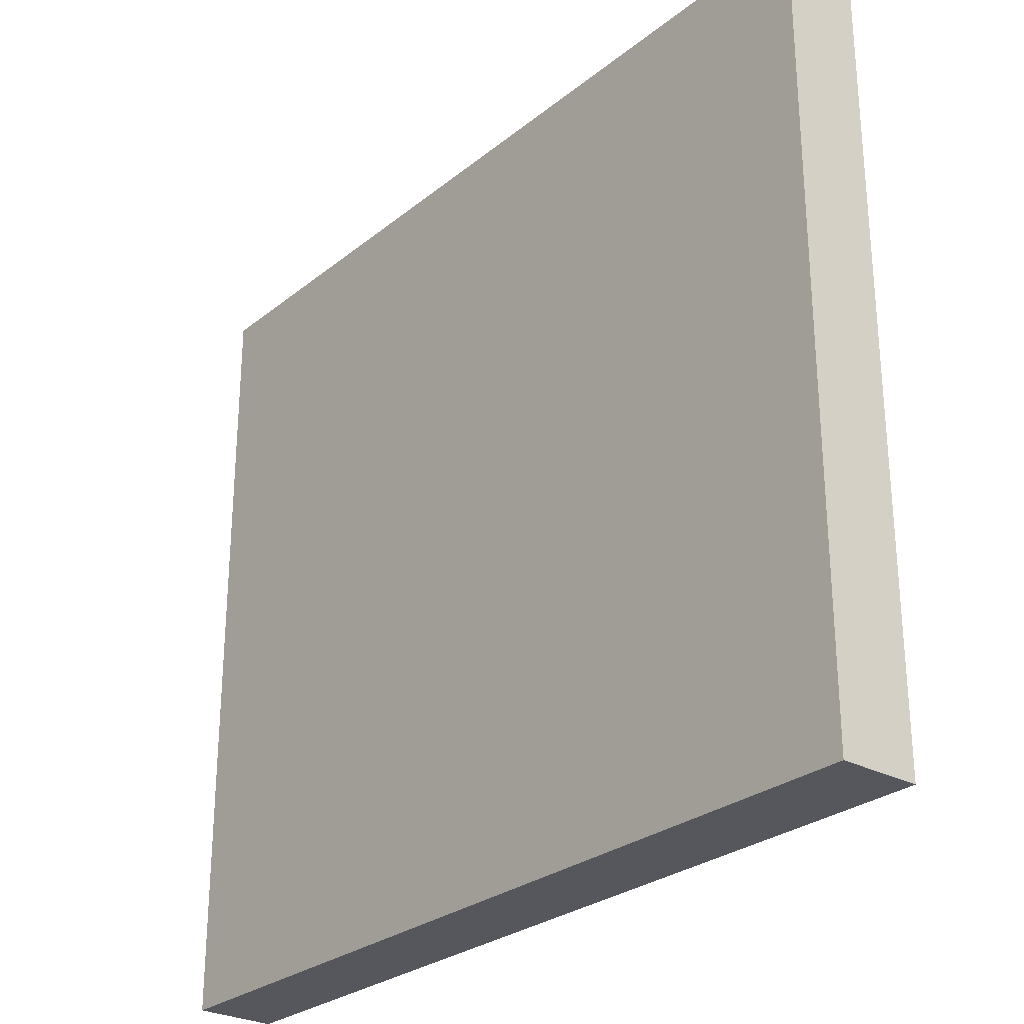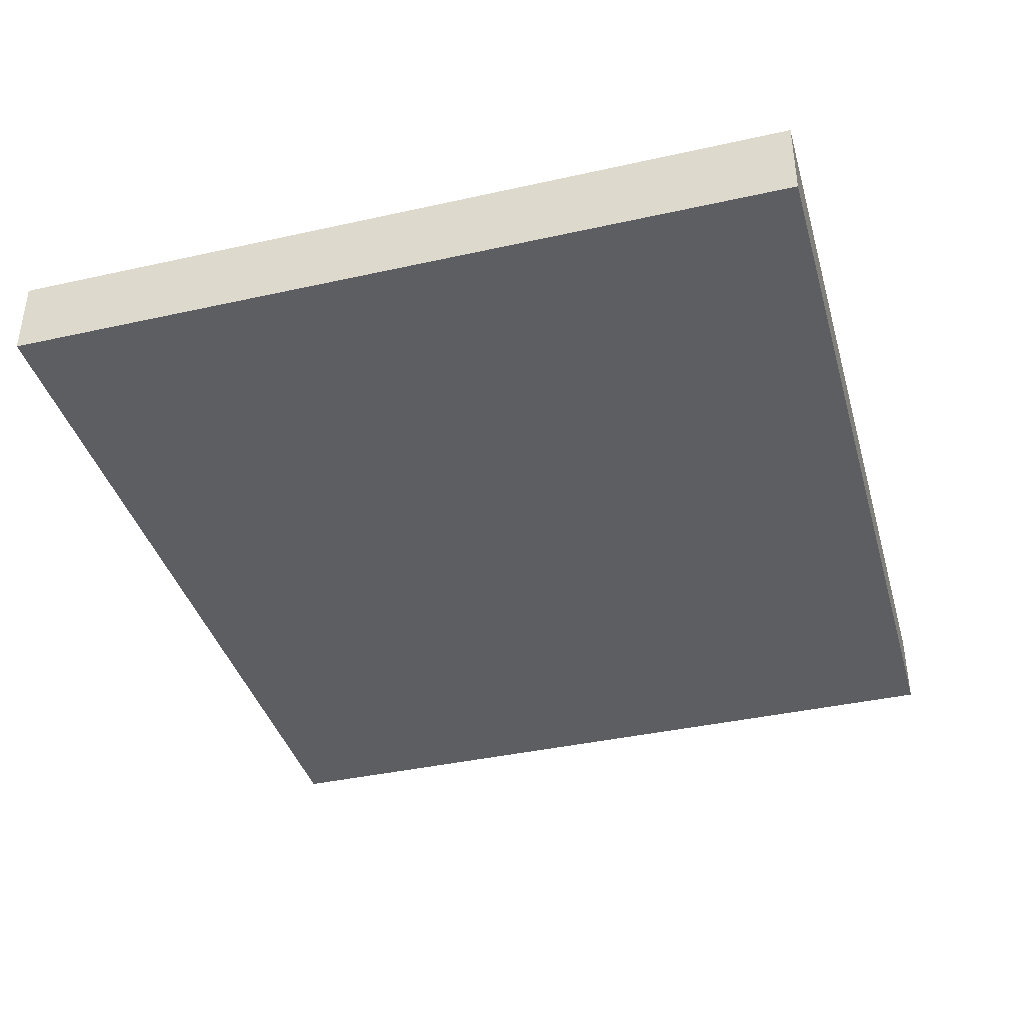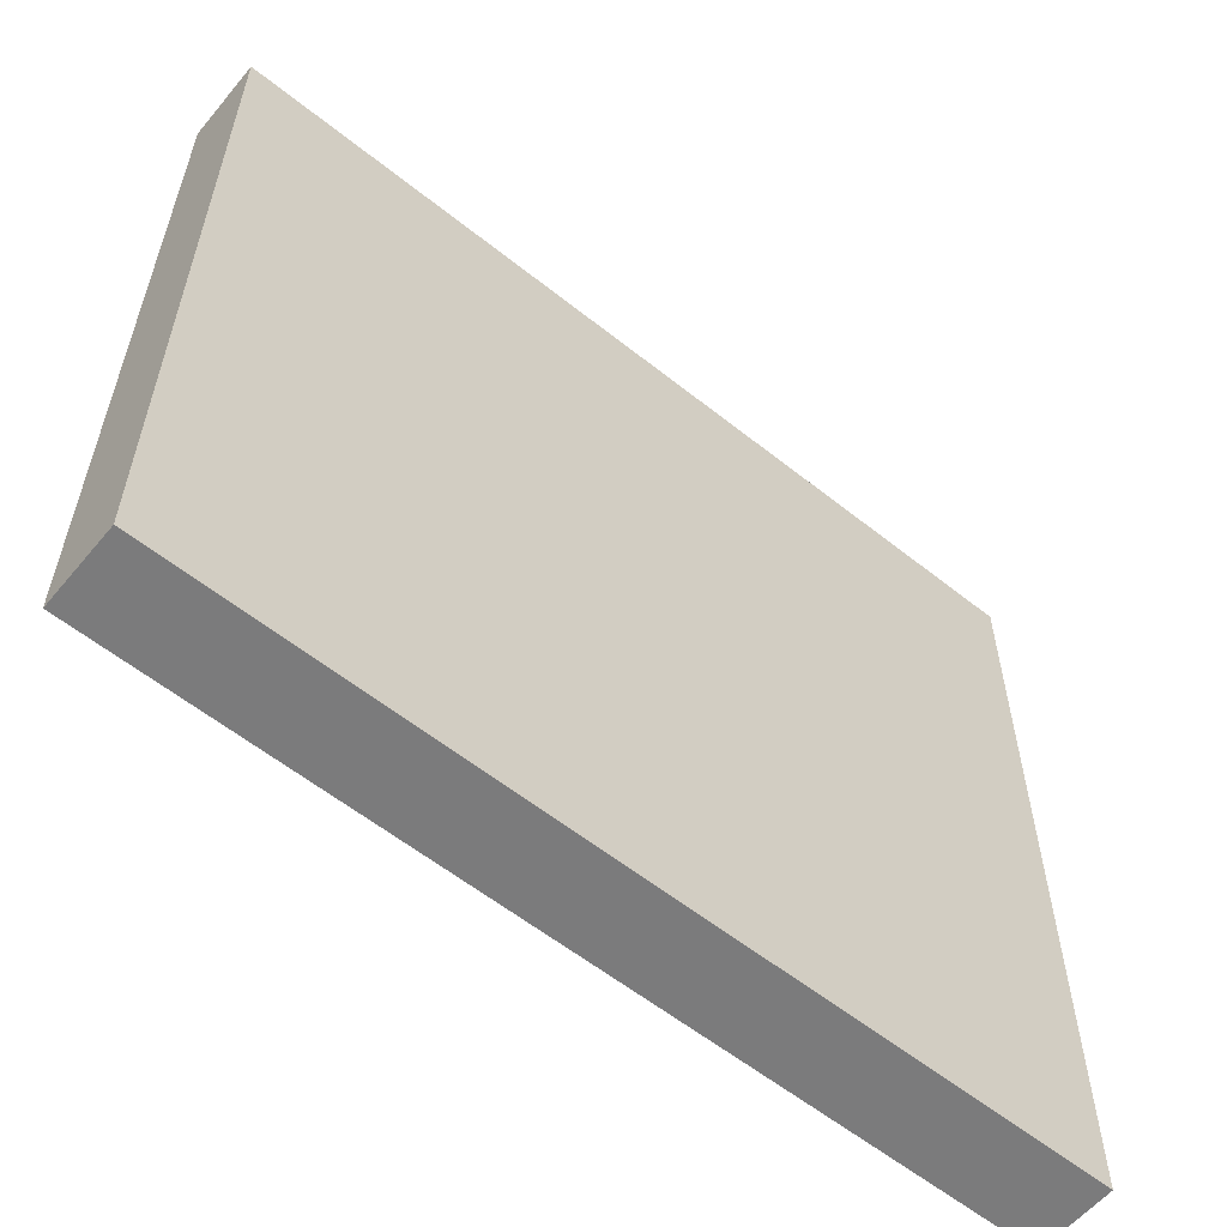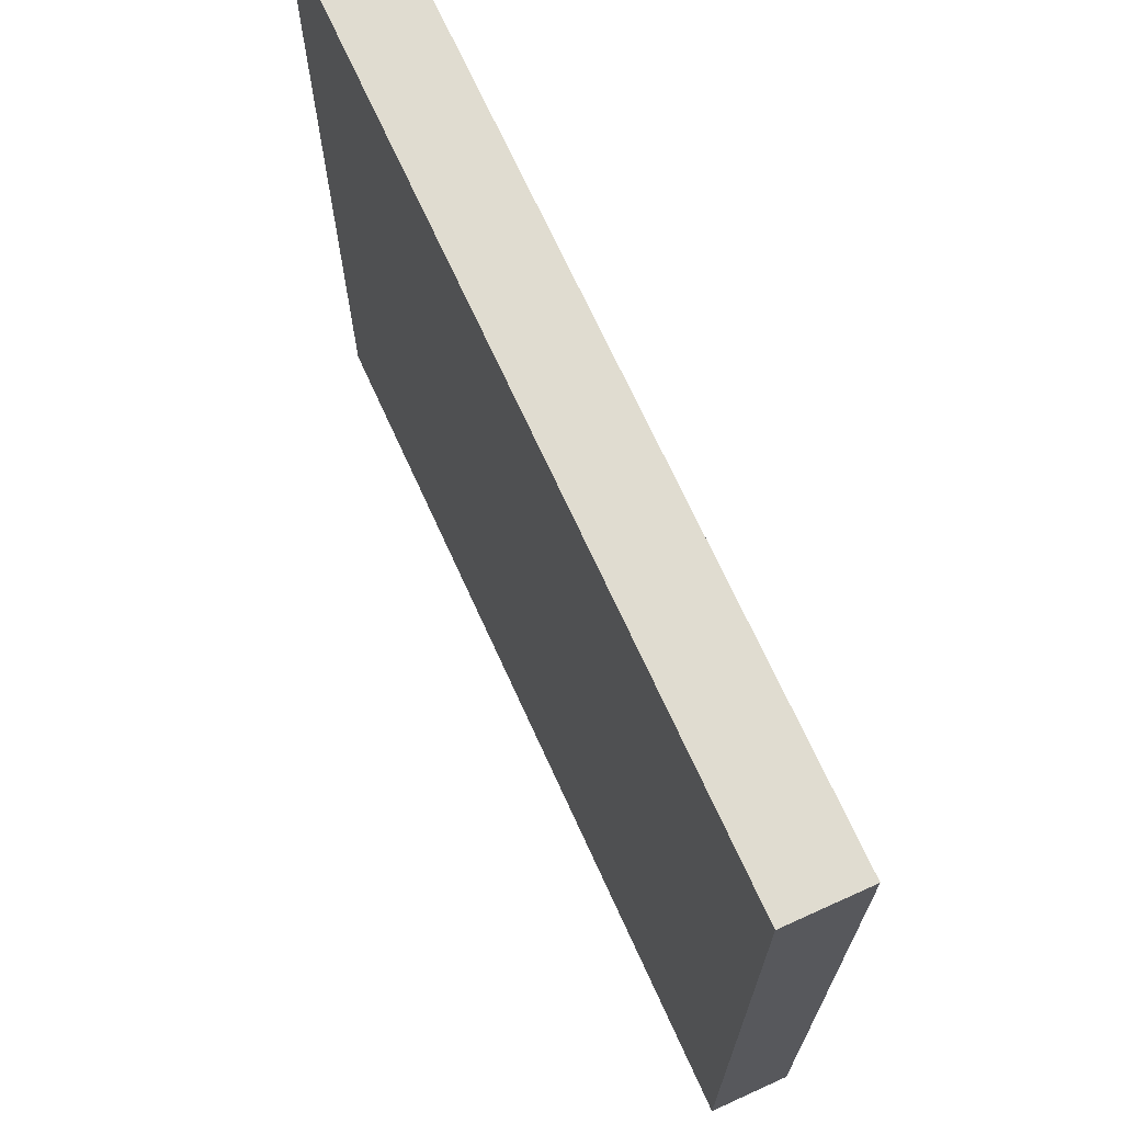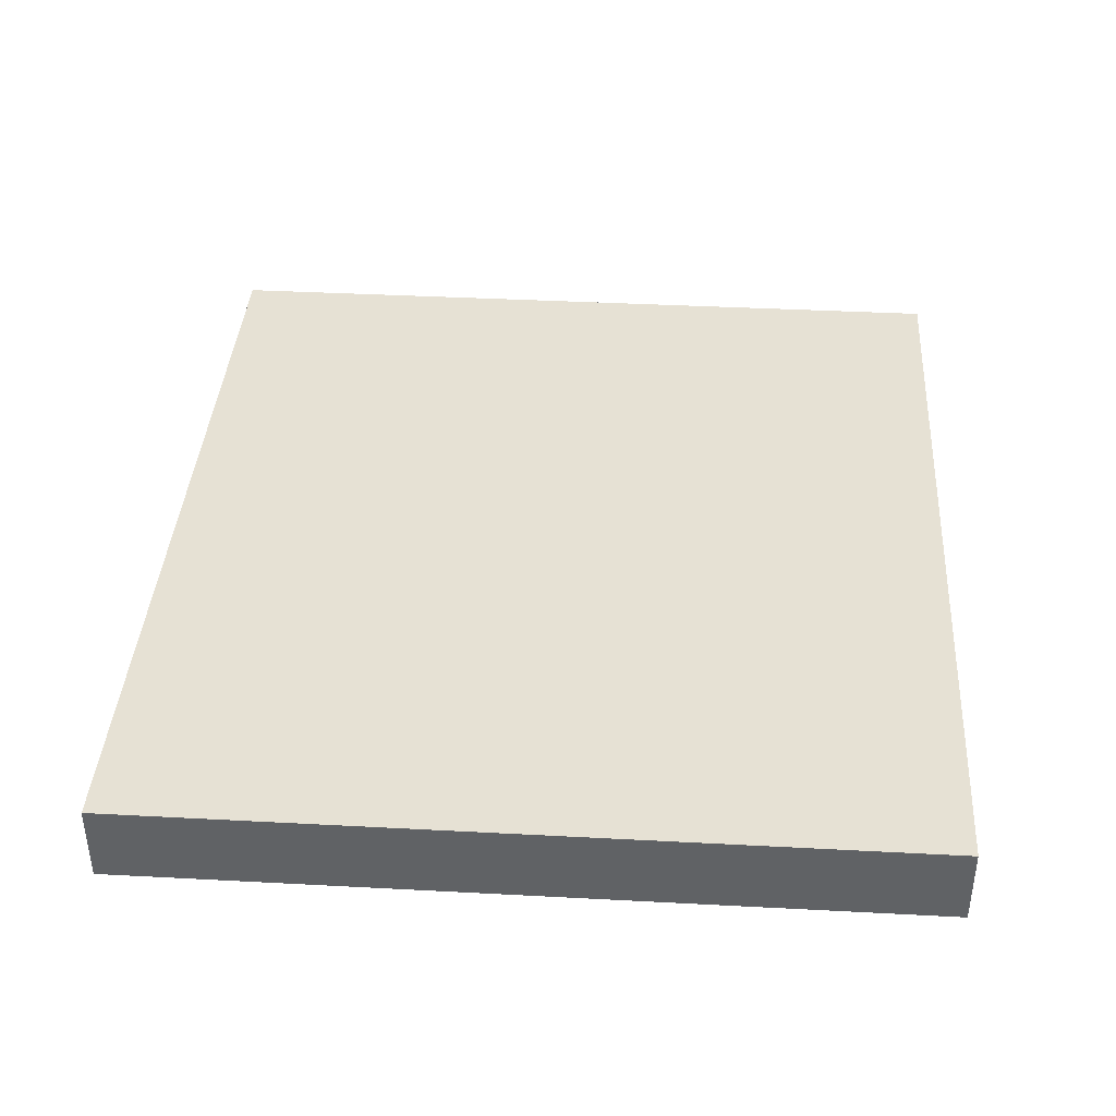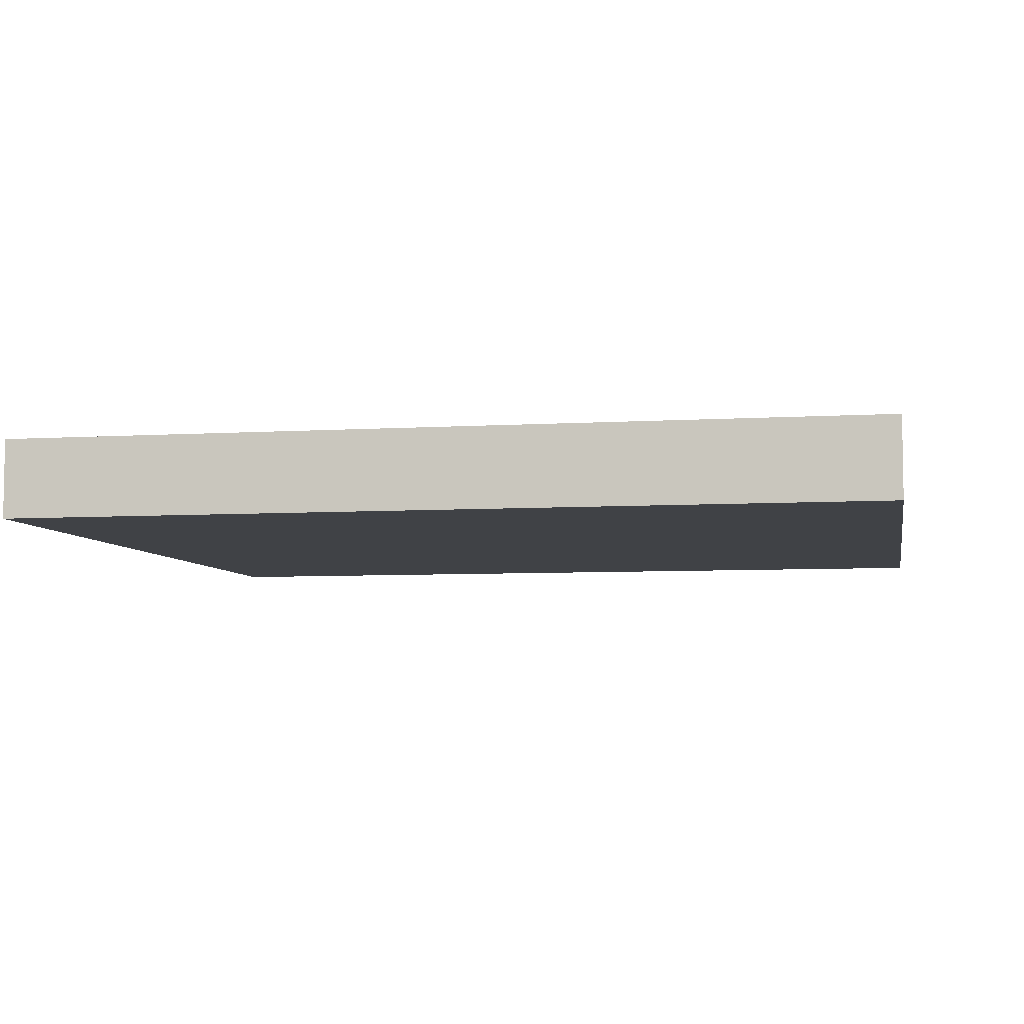
<metadata>
{"format":"obj","ext":"obj","renderer":"f3d","projection":"perspective","resolution":1024,"background":"white","views":[{"elev":-27.5,"azim":50.5,"up":"+Y"},{"elev":-39.1,"azim":-74.4,"up":"+Z"},{"elev":-58.5,"azim":-39.5,"up":"+Y"},{"elev":69.5,"azim":-114.4,"up":"+Y"},{"elev":39.1,"azim":93.8,"up":"+Z"},{"elev":-6.1,"azim":-169.3,"up":"+Z"}]}
</metadata>
<code>
o Cube.004_Cube.007
v 0.501 -0.8051 0.05033
v 0.501 0.09487 0.05033
v -0.489 0.09487 0.05033
v -0.489 -0.8051 0.05033
v -0.489 0.09487 -0.03967
v -0.489 -0.8051 -0.03967
v 0.501 0.09487 -0.03967
v 0.501 -0.8051 -0.03967
v 0.5257 -0.8062 0.05258
v 0.5257 0.1388 0.05258
v -0.5138 0.1388 0.05258
v -0.5138 -0.8062 0.05258
v -0.5138 0.1388 -0.04192
v -0.5138 -0.8062 -0.04192
v 0.5257 0.1388 -0.04192
v 0.5257 -0.8062 -0.04192
f 1 2 3 4
f 4 3 5 6
f 6 5 7 8
f 8 7 2 1
f 4 6 8 1
f 5 3 2 7
f 9 10 11 12
f 12 11 13 14
f 14 13 15 16
f 16 15 10 9
f 12 14 16 9
f 13 11 10 15

</code>
